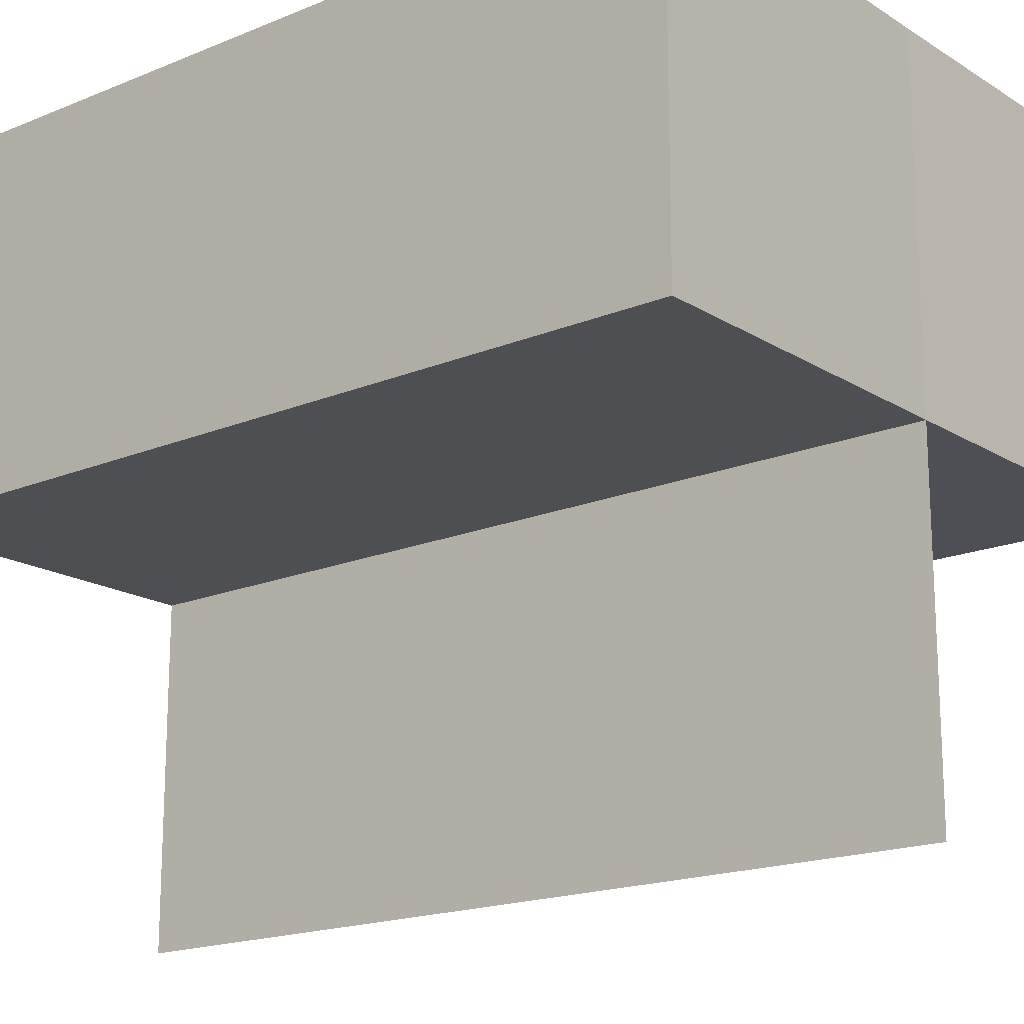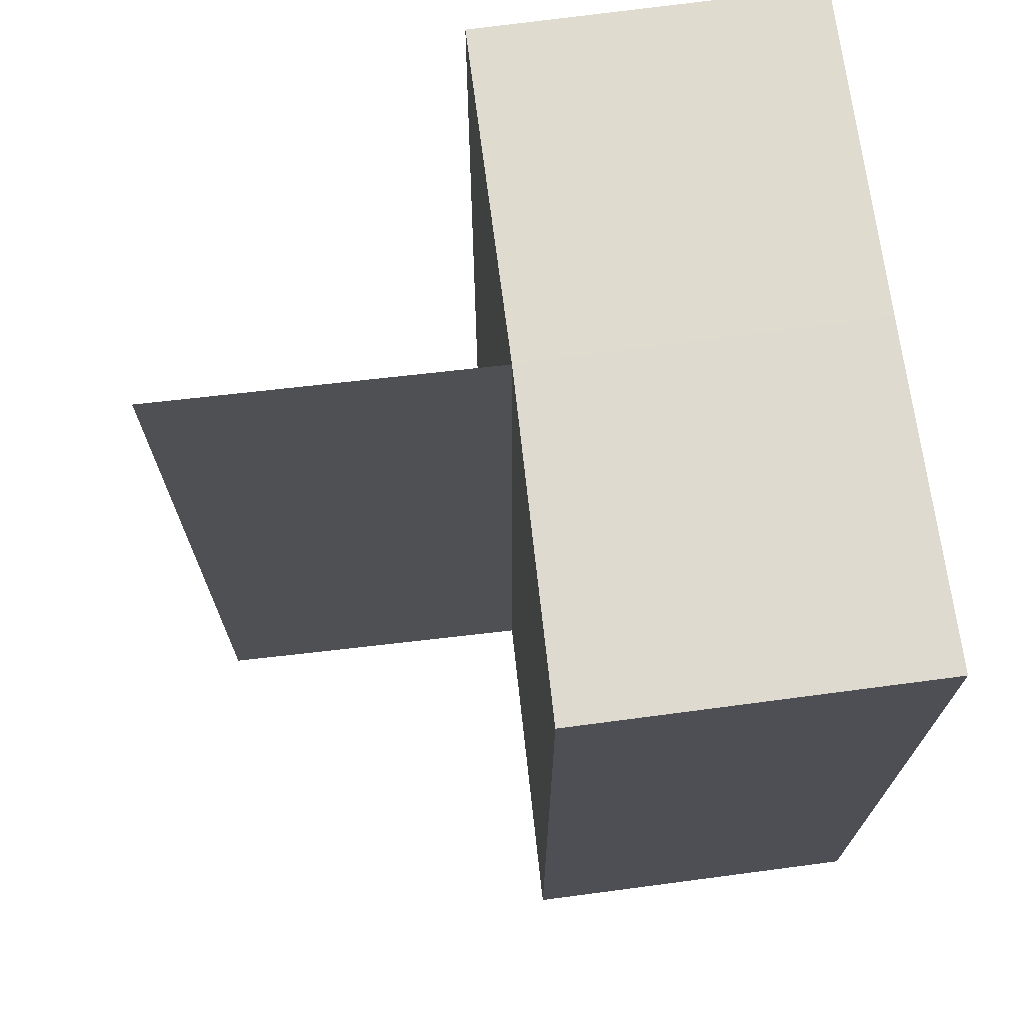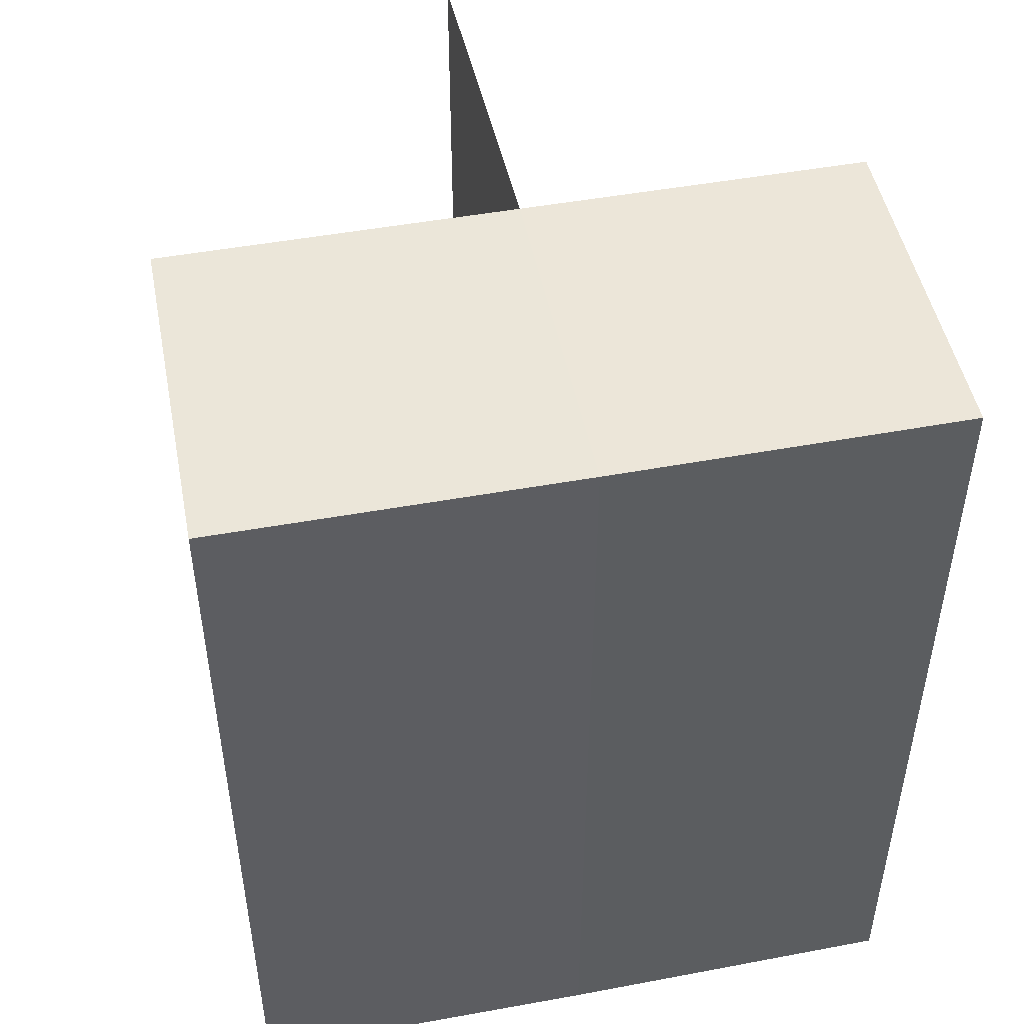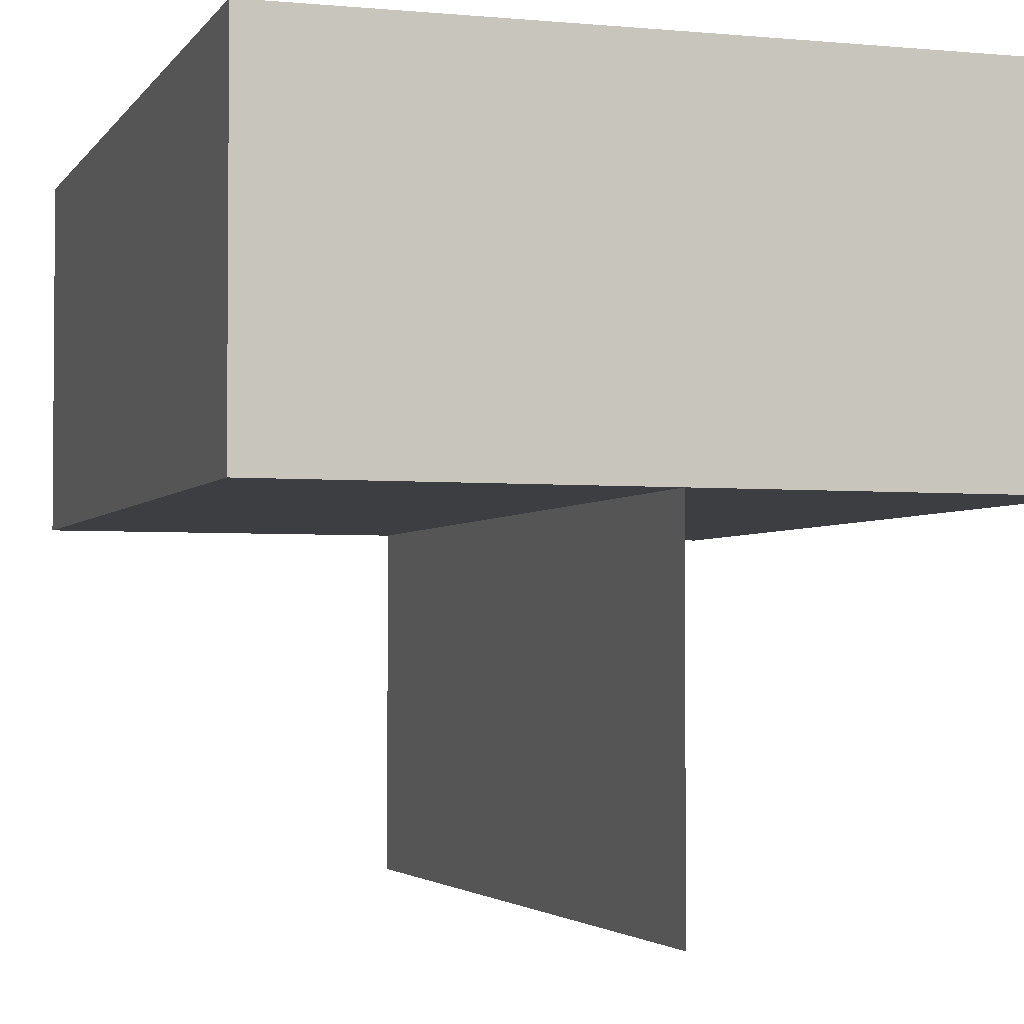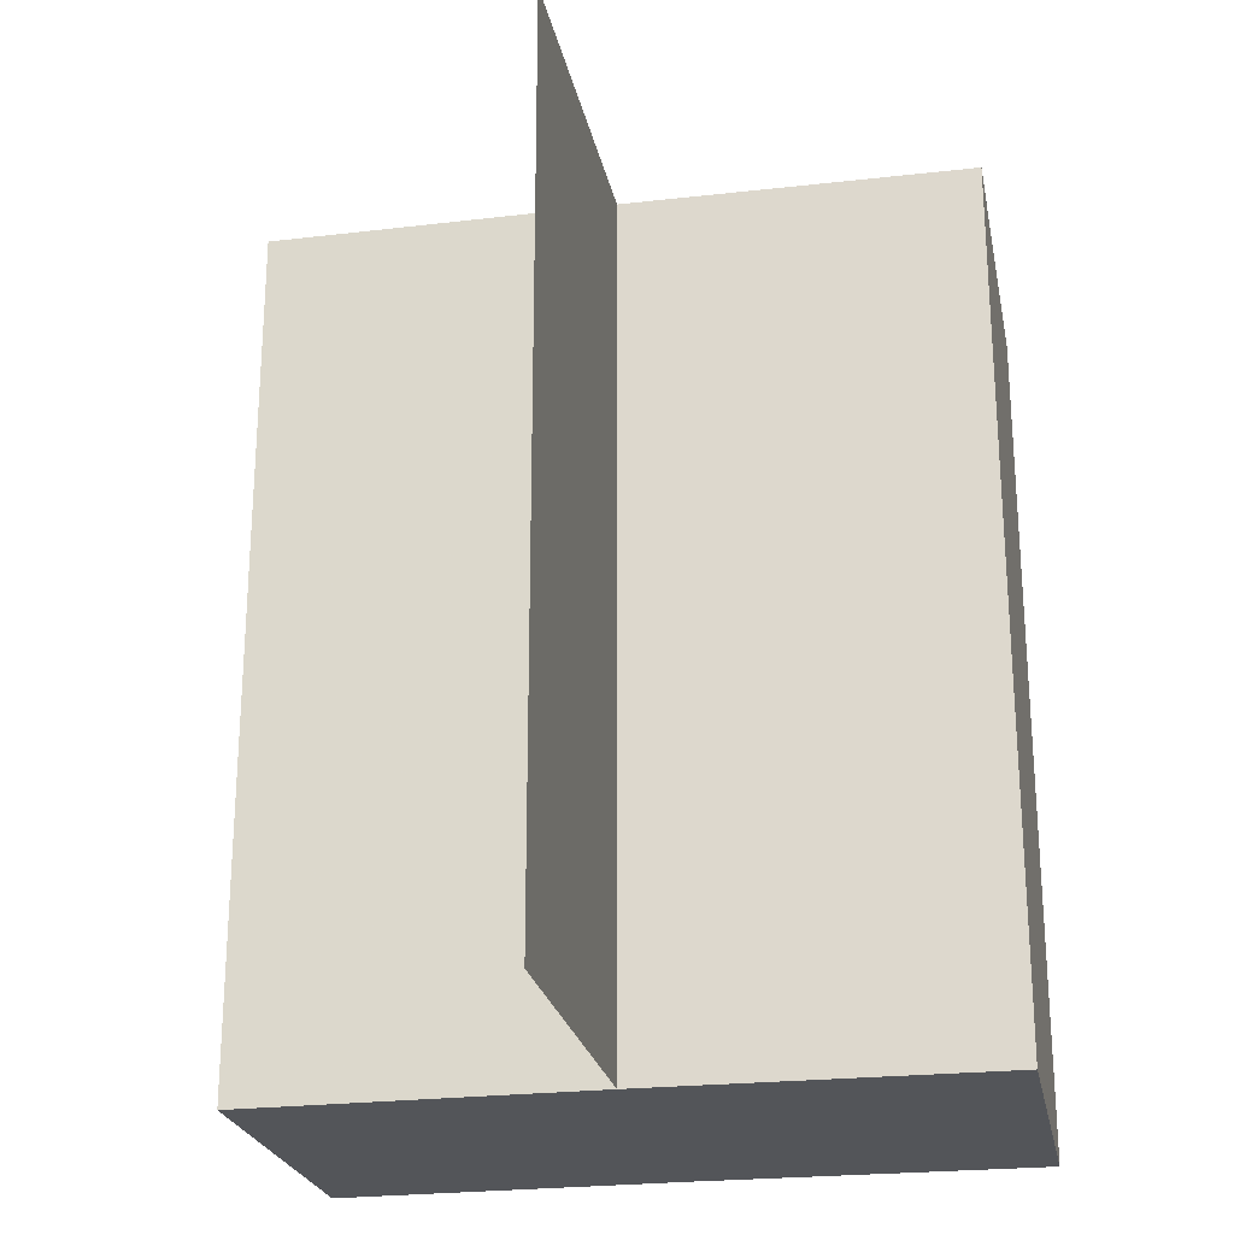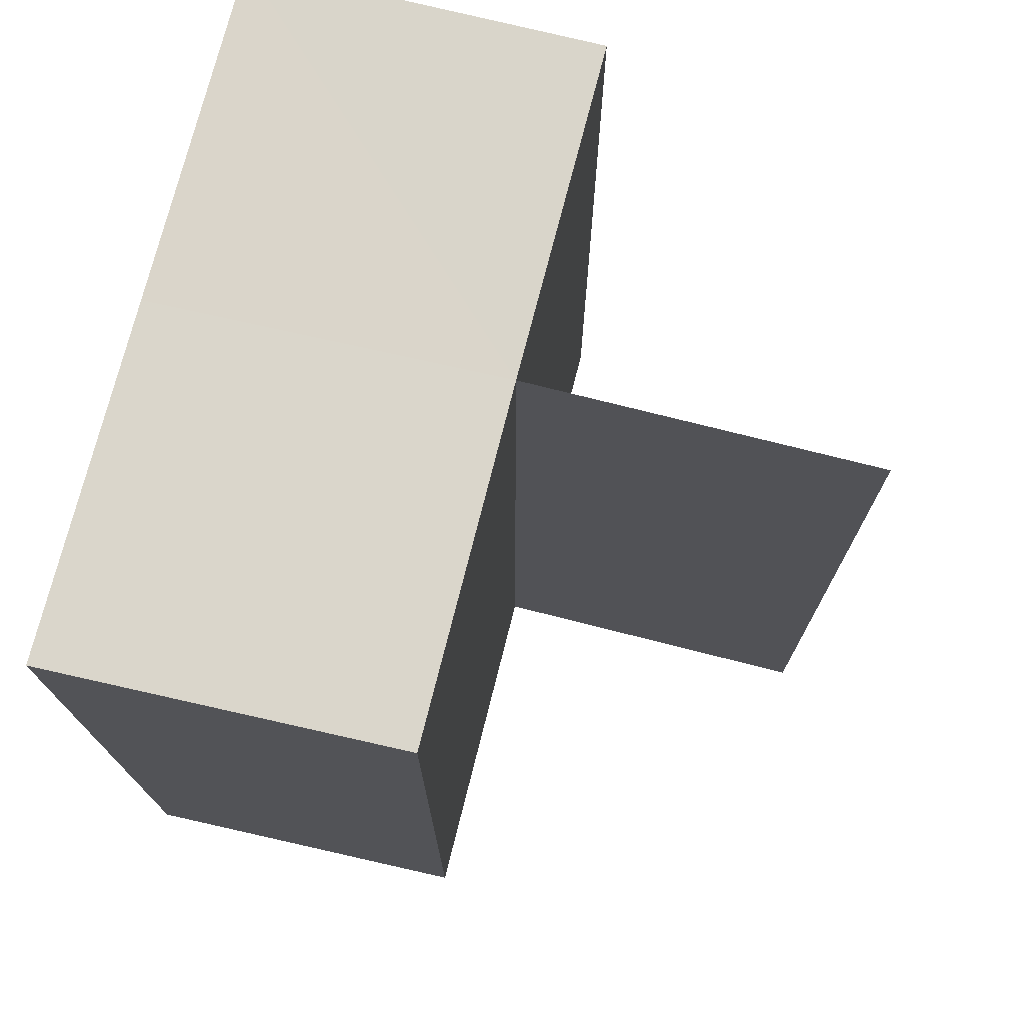
<metadata>
{"format":"obj","ext":"obj","renderer":"f3d","projection":"perspective","resolution":1024,"background":"white","views":[{"elev":-17.5,"azim":129.1,"up":"+Y"},{"elev":70.7,"azim":82.9,"up":"+Z"},{"elev":48.5,"azim":168.4,"up":"+Z"},{"elev":-3.0,"azim":162.6,"up":"+Y"},{"elev":-24.2,"azim":10.8,"up":"+Z"},{"elev":74.2,"azim":-75.9,"up":"+Z"}]}
</metadata>
<code>
o 8600
v 2229 1873 11.81
v 2229 1873 11.81
v 2229 1873 11.84
v 2229 1873 11.81
v 2229 1873 11.84
v 2229 1873 11.81
v 2229 1873 11.84
v 2229 1873 11.81
v 2229 1873 11.84
v 2229 1873 11.81
v 2229 1873 11.81
v 2229 1873 11.81
v 2229 1873 11.81
v 2229 1873 11.81
v 2229 1873 11.81
v 2229 1873 11.81
v 2229 1873 11.84
v 2229 1873 11.84
v 2229 1873 11.81
v 2229 1873 11.81
v 2229 1873 11.81
v 2229 1873 11.84
v 2229 1873 11.81
v 2229 1873 11.84
v 2229 1873 11.81
v 2229 1873 11.84
v 2229 1873 11.81
v 2229 1873 11.81
v 2229 1873 11.84
v 2229 1873 11.81
v 2229 1873 11.84
v 2229 1873 11.84
v 2229 1873 11.84
v 2229 1873 11.84
v 2229 1873 11.84
v 2229 1873 11.84
v 2229 1873 11.84
v 2229 1873 11.84
v 2229 1873 11.81
v 2229 1873 11.84
v 2229 1873 11.81
v 2229 1873 11.84
v 2229 1873 11.81
v 2229 1873 11.81
v 2229 1873 11.81
f 1 2 3
f 4 1 5
f 5 6 7
f 7 8 9
f 10 11 8
f 12 8 13
f 12 13 14
f 15 14 16
f 17 14 18
f 19 20 17
f 21 10 22
f 23 10 24
f 22 25 26
f 24 25 26
f 27 28 29
f 29 30 31
f 32 33 31
f 34 35 33
f 34 36 35
f 37 38 36
f 32 39 40
f 32 41 42
f 43 44 32
f 43 45 32

</code>
